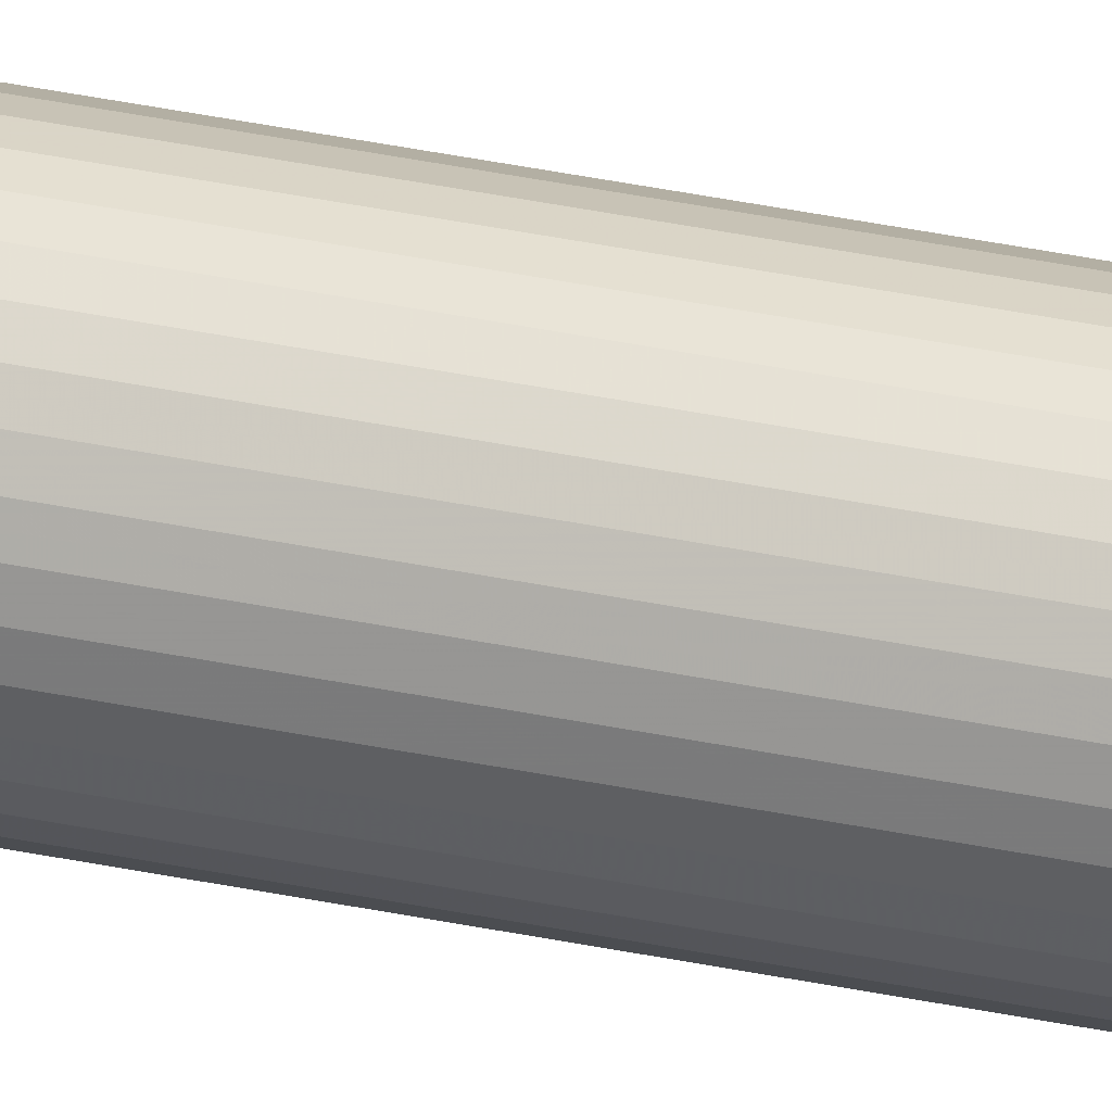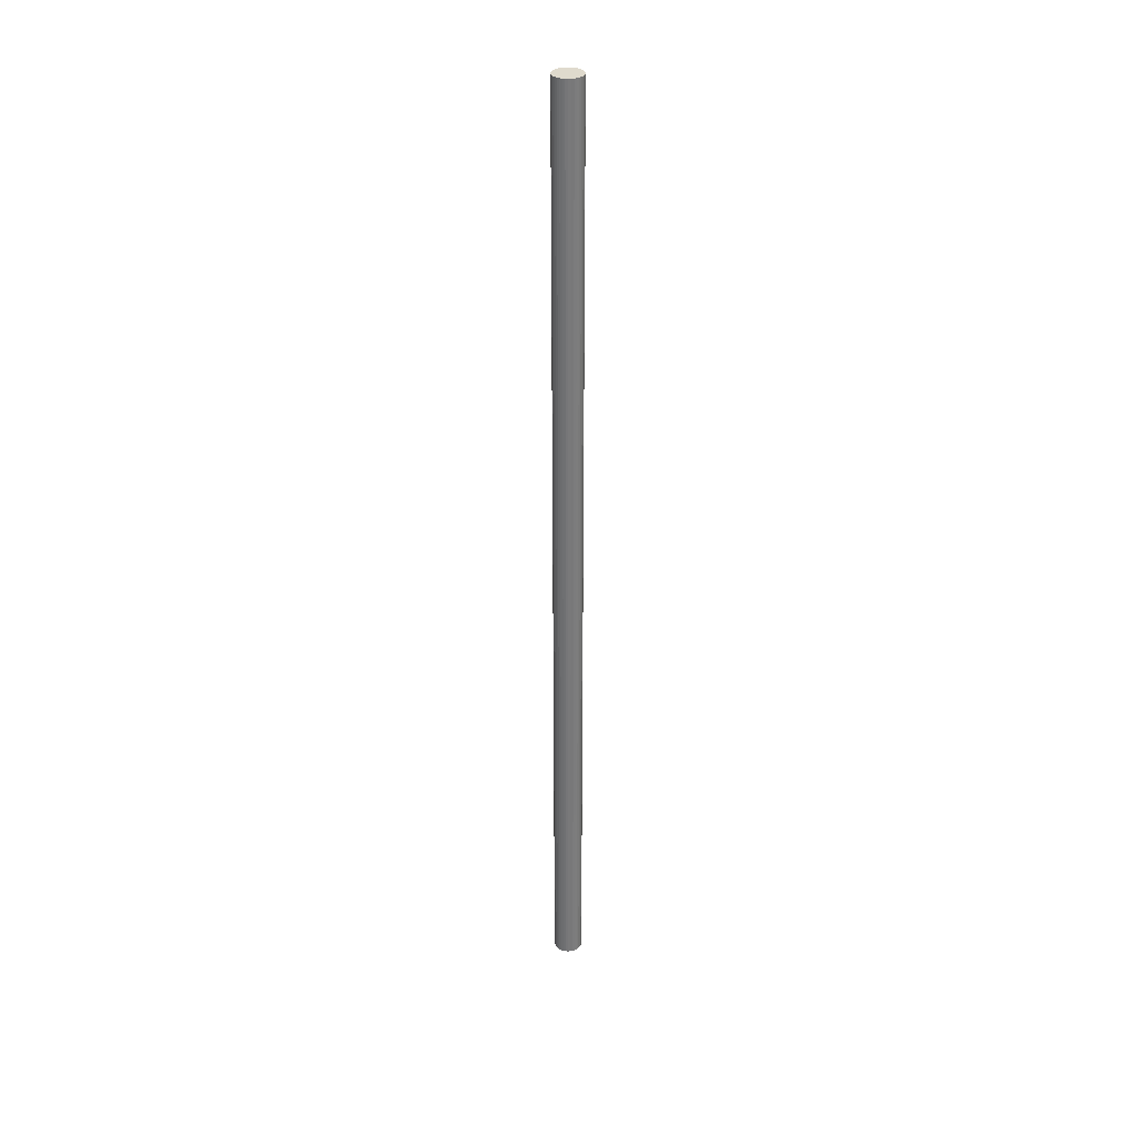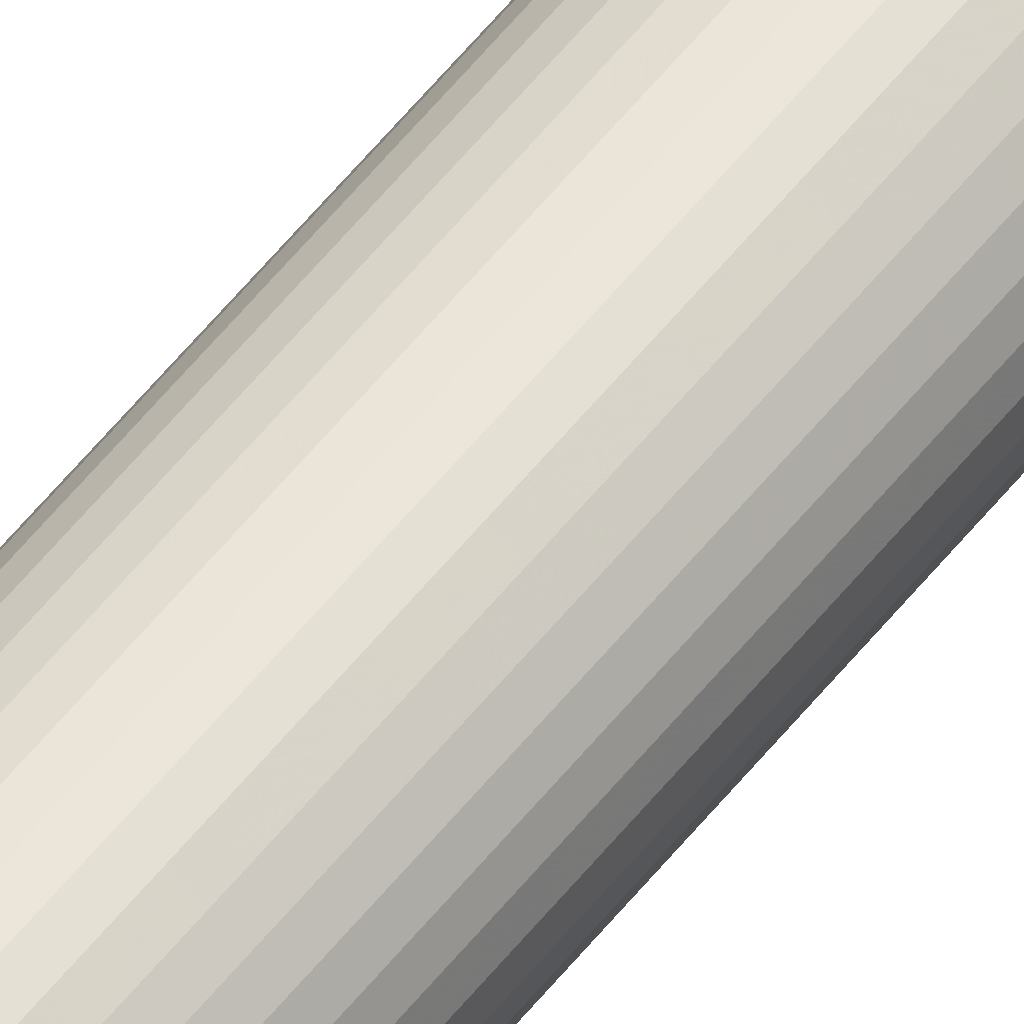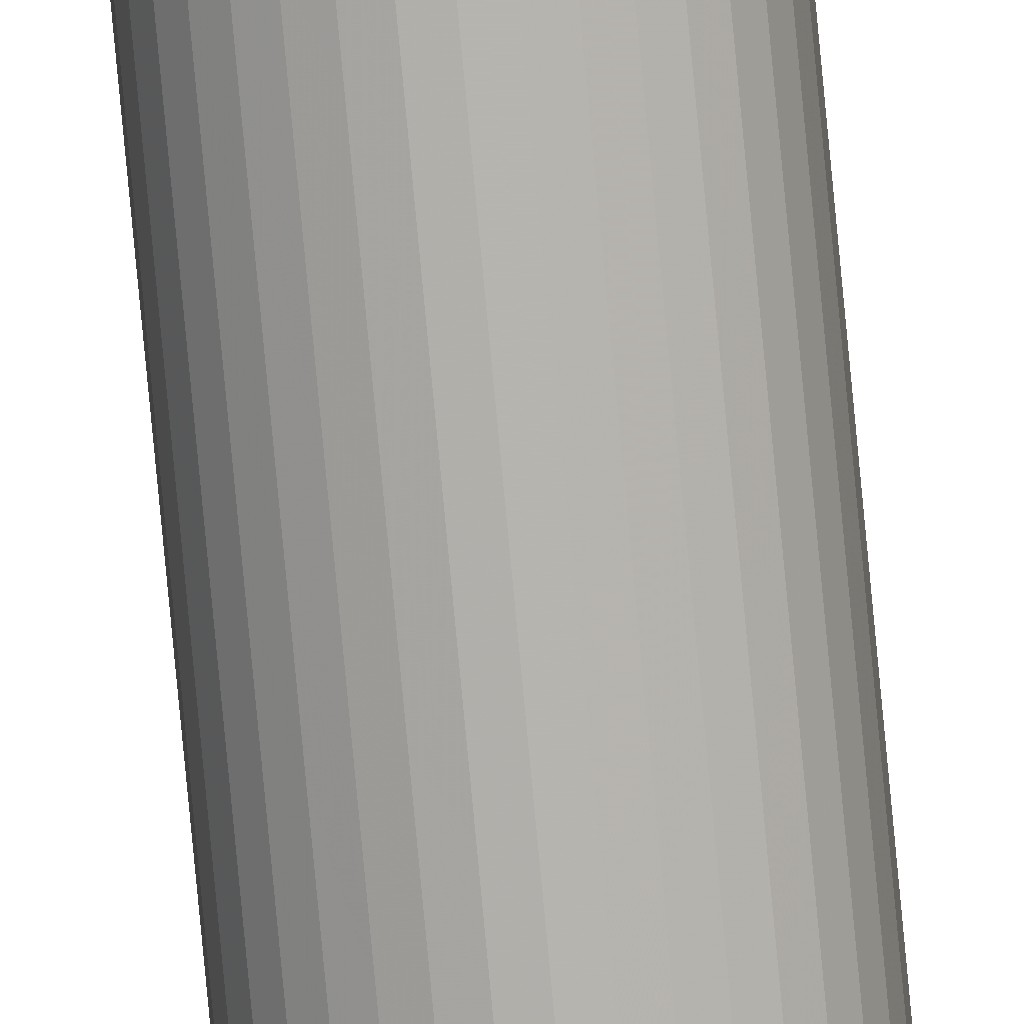
<metadata>
{"format":"obj","ext":"obj","renderer":"f3d","projection":"perspective","resolution":1024,"background":"white","views":[{"elev":33.5,"azim":-73.5,"up":"+Y"},{"elev":32.6,"azim":-160.8,"up":"+Z"},{"elev":56.1,"azim":37.6,"up":"+Y"},{"elev":-79.7,"azim":-174.6,"up":"+Y"}]}
</metadata>
<code>
v -0.0127 0 -0.4225
v -0.01251 0.002205 0.4225
v -0.01251 0.002205 -0.4225
v -0.01251 0.002205 -0.4225
v -0.01251 0.002205 0.4225
v -0.01193 0.004344 0.4225
v -0.01251 0.002205 -0.4225
v -0.01193 0.004344 0.4225
v -0.01193 0.004344 -0.4225
v -0.01193 0.004344 -0.4225
v -0.01193 0.004344 0.4225
v -0.011 0.00635 0.4225
v -0.01193 0.004344 -0.4225
v -0.011 0.00635 0.4225
v -0.011 0.00635 -0.4225
v -0.011 0.00635 -0.4225
v -0.011 0.00635 0.4225
v -0.009729 0.008163 0.4225
v -0.011 0.00635 -0.4225
v -0.009729 0.008163 0.4225
v -0.009729 0.008163 -0.4225
v -0.009729 0.008163 -0.4225
v -0.009729 0.008163 0.4225
v -0.008163 0.009729 0.4225
v -0.009729 0.008163 -0.4225
v -0.008163 0.009729 0.4225
v -0.008163 0.009729 -0.4225
v -0.008163 0.009729 -0.4225
v -0.008163 0.009729 0.4225
v -0.00635 0.011 0.4225
v -0.008163 0.009729 -0.4225
v -0.00635 0.011 0.4225
v -0.00635 0.011 -0.4225
v -0.00635 0.011 -0.4225
v -0.00635 0.011 0.4225
v -0.004344 0.01193 0.4225
v -0.00635 0.011 -0.4225
v -0.004344 0.01193 0.4225
v -0.004344 0.01193 -0.4225
v -0.004344 0.01193 -0.4225
v -0.004344 0.01193 0.4225
v -0.002205 0.01251 0.4225
v -0.004344 0.01193 -0.4225
v -0.002205 0.01251 0.4225
v -0.002205 0.01251 -0.4225
v -0.002205 0.01251 -0.4225
v -0.002205 0.01251 0.4225
v -7.777e-19 0.0127 0.4225
v -0.002205 0.01251 -0.4225
v -7.777e-19 0.0127 0.4225
v -7.777e-19 0.0127 -0.4225
v -7.777e-19 0.0127 -0.4225
v -7.777e-19 0.0127 0.4225
v 0.002205 0.01251 0.4225
v -7.777e-19 0.0127 -0.4225
v 0.002205 0.01251 0.4225
v 0.002205 0.01251 -0.4225
v 0.002205 0.01251 -0.4225
v 0.002205 0.01251 0.4225
v 0.004344 0.01193 0.4225
v 0.002205 0.01251 -0.4225
v 0.004344 0.01193 0.4225
v 0.004344 0.01193 -0.4225
v 0.004344 0.01193 -0.4225
v 0.004344 0.01193 0.4225
v 0.00635 0.011 0.4225
v 0.004344 0.01193 -0.4225
v 0.00635 0.011 0.4225
v 0.00635 0.011 -0.4225
v 0.00635 0.011 -0.4225
v 0.00635 0.011 0.4225
v 0.008163 0.009729 0.4225
v 0.00635 0.011 -0.4225
v 0.008163 0.009729 0.4225
v 0.008163 0.009729 -0.4225
v 0.008163 0.009729 -0.4225
v 0.008163 0.009729 0.4225
v 0.009729 0.008163 0.4225
v 0.008163 0.009729 -0.4225
v 0.009729 0.008163 0.4225
v 0.009729 0.008163 -0.4225
v 0.009729 0.008163 -0.4225
v 0.009729 0.008163 0.4225
v 0.011 0.00635 0.4225
v 0.009729 0.008163 -0.4225
v 0.011 0.00635 0.4225
v 0.011 0.00635 -0.4225
v 0.011 0.00635 -0.4225
v 0.011 0.00635 0.4225
v 0.01193 0.004344 0.4225
v 0.011 0.00635 -0.4225
v 0.01193 0.004344 0.4225
v 0.01193 0.004344 -0.4225
v 0.01193 0.004344 -0.4225
v 0.01193 0.004344 0.4225
v 0.01251 0.002205 0.4225
v 0.01193 0.004344 -0.4225
v 0.01251 0.002205 0.4225
v 0.01251 0.002205 -0.4225
v 0.01251 0.002205 -0.4225
v 0.01251 0.002205 0.4225
v 0.0127 1.555e-18 0.4225
v 0.01251 0.002205 -0.4225
v 0.0127 1.555e-18 0.4225
v 0.0127 1.555e-18 -0.4225
v 0.0127 1.555e-18 -0.4225
v 0.0127 1.555e-18 0.4225
v 0.01251 -0.002205 0.4225
v 0.0127 1.555e-18 -0.4225
v 0.01251 -0.002205 0.4225
v 0.01251 -0.002205 -0.4225
v 0.01251 -0.002205 -0.4225
v 0.01251 -0.002205 0.4225
v 0.01193 -0.004344 0.4225
v 0.01251 -0.002205 -0.4225
v 0.01193 -0.004344 0.4225
v 0.01193 -0.004344 -0.4225
v 0.01193 -0.004344 -0.4225
v 0.01193 -0.004344 0.4225
v 0.011 -0.00635 0.4225
v 0.01193 -0.004344 -0.4225
v 0.011 -0.00635 0.4225
v 0.011 -0.00635 -0.4225
v 0.011 -0.00635 -0.4225
v 0.011 -0.00635 0.4225
v 0.009729 -0.008163 0.4225
v 0.011 -0.00635 -0.4225
v 0.009729 -0.008163 0.4225
v 0.009729 -0.008163 -0.4225
v 0.009729 -0.008163 -0.4225
v 0.009729 -0.008163 0.4225
v 0.008163 -0.009729 0.4225
v 0.009729 -0.008163 -0.4225
v 0.008163 -0.009729 0.4225
v 0.008163 -0.009729 -0.4225
v 0.008163 -0.009729 -0.4225
v 0.008163 -0.009729 0.4225
v 0.00635 -0.011 0.4225
v 0.008163 -0.009729 -0.4225
v 0.00635 -0.011 0.4225
v 0.00635 -0.011 -0.4225
v 0.00635 -0.011 -0.4225
v 0.00635 -0.011 0.4225
v 0.004344 -0.01193 0.4225
v 0.00635 -0.011 -0.4225
v 0.004344 -0.01193 0.4225
v 0.004344 -0.01193 -0.4225
v 0.004344 -0.01193 -0.4225
v 0.004344 -0.01193 0.4225
v 0.002205 -0.01251 0.4225
v 0.004344 -0.01193 -0.4225
v 0.002205 -0.01251 0.4225
v 0.002205 -0.01251 -0.4225
v 0.002205 -0.01251 -0.4225
v 0.002205 -0.01251 0.4225
v 2.333e-18 -0.0127 0.4225
v 0.002205 -0.01251 -0.4225
v 2.333e-18 -0.0127 0.4225
v 2.333e-18 -0.0127 -0.4225
v 2.333e-18 -0.0127 -0.4225
v 2.333e-18 -0.0127 0.4225
v -0.002205 -0.01251 0.4225
v 2.333e-18 -0.0127 -0.4225
v -0.002205 -0.01251 0.4225
v -0.002205 -0.01251 -0.4225
v -0.002205 -0.01251 -0.4225
v -0.002205 -0.01251 0.4225
v -0.004344 -0.01193 0.4225
v -0.002205 -0.01251 -0.4225
v -0.004344 -0.01193 0.4225
v -0.004344 -0.01193 -0.4225
v -0.004344 -0.01193 -0.4225
v -0.004344 -0.01193 0.4225
v -0.00635 -0.011 0.4225
v -0.004344 -0.01193 -0.4225
v -0.00635 -0.011 0.4225
v -0.00635 -0.011 -0.4225
v -0.00635 -0.011 -0.4225
v -0.00635 -0.011 0.4225
v -0.008163 -0.009729 0.4225
v -0.00635 -0.011 -0.4225
v -0.008163 -0.009729 0.4225
v -0.008163 -0.009729 -0.4225
v -0.008163 -0.009729 -0.4225
v -0.008163 -0.009729 0.4225
v -0.009729 -0.008163 0.4225
v -0.008163 -0.009729 -0.4225
v -0.009729 -0.008163 0.4225
v -0.009729 -0.008163 -0.4225
v -0.009729 -0.008163 -0.4225
v -0.009729 -0.008163 0.4225
v -0.011 -0.00635 0.4225
v -0.009729 -0.008163 -0.4225
v -0.011 -0.00635 0.4225
v -0.011 -0.00635 -0.4225
v -0.011 -0.00635 -0.4225
v -0.011 -0.00635 0.4225
v -0.01193 -0.004344 0.4225
v -0.011 -0.00635 -0.4225
v -0.01193 -0.004344 0.4225
v -0.01193 -0.004344 -0.4225
v -0.01193 -0.004344 -0.4225
v -0.01193 -0.004344 0.4225
v -0.01251 -0.002205 0.4225
v -0.01193 -0.004344 -0.4225
v -0.01251 -0.002205 0.4225
v -0.01251 -0.002205 -0.4225
v -0.01251 -0.002205 -0.4225
v -0.01251 -0.002205 0.4225
v -0.0127 0 0.4225
v -0.01251 -0.002205 -0.4225
v -0.0127 0 0.4225
v -0.0127 0 -0.4225
v -0.0127 0 -0.4225
v -0.0127 0 0.4225
v -0.01251 0.002205 0.4225
v 0.01193 -0.004344 0.4225
v 0.01251 -0.002205 0.4225
v 0 0 0.4225
v 0 0 0.4225
v 0.01251 -0.002205 0.4225
v 0.0127 1.555e-18 0.4225
v 0 0 0.4225
v 0.0127 1.555e-18 0.4225
v 0.01251 0.002205 0.4225
v 0.008163 -0.009729 0.4225
v 0.009729 -0.008163 0.4225
v 0 0 0.4225
v 0 0 0.4225
v 0.009729 -0.008163 0.4225
v 0.011 -0.00635 0.4225
v 0 0 0.4225
v 0.011 -0.00635 0.4225
v 0.01193 -0.004344 0.4225
v 0.002205 -0.01251 0.4225
v 0.004344 -0.01193 0.4225
v 0 0 0.4225
v 0 0 0.4225
v 0.004344 -0.01193 0.4225
v 0.00635 -0.011 0.4225
v 0 0 0.4225
v 0.00635 -0.011 0.4225
v 0.008163 -0.009729 0.4225
v -0.004344 -0.01193 0.4225
v -0.002205 -0.01251 0.4225
v 0 0 0.4225
v 0 0 0.4225
v -0.002205 -0.01251 0.4225
v 2.333e-18 -0.0127 0.4225
v 0 0 0.4225
v 2.333e-18 -0.0127 0.4225
v 0.002205 -0.01251 0.4225
v -0.009729 -0.008163 0.4225
v -0.008163 -0.009729 0.4225
v 0 0 0.4225
v 0 0 0.4225
v -0.008163 -0.009729 0.4225
v -0.00635 -0.011 0.4225
v 0 0 0.4225
v -0.00635 -0.011 0.4225
v -0.004344 -0.01193 0.4225
v -0.01251 -0.002205 0.4225
v -0.01193 -0.004344 0.4225
v 0 0 0.4225
v 0 0 0.4225
v -0.01193 -0.004344 0.4225
v -0.011 -0.00635 0.4225
v 0 0 0.4225
v -0.011 -0.00635 0.4225
v -0.009729 -0.008163 0.4225
v -0.01193 0.004344 0.4225
v -0.01251 0.002205 0.4225
v 0 0 0.4225
v 0 0 0.4225
v -0.01251 0.002205 0.4225
v -0.0127 0 0.4225
v 0 0 0.4225
v -0.0127 0 0.4225
v -0.01251 -0.002205 0.4225
v -0.008163 0.009729 0.4225
v -0.009729 0.008163 0.4225
v 0 0 0.4225
v 0 0 0.4225
v -0.009729 0.008163 0.4225
v -0.011 0.00635 0.4225
v 0 0 0.4225
v -0.011 0.00635 0.4225
v -0.01193 0.004344 0.4225
v -0.002205 0.01251 0.4225
v -0.004344 0.01193 0.4225
v 0 0 0.4225
v 0 0 0.4225
v -0.004344 0.01193 0.4225
v -0.00635 0.011 0.4225
v 0 0 0.4225
v -0.00635 0.011 0.4225
v -0.008163 0.009729 0.4225
v 0.004344 0.01193 0.4225
v 0.002205 0.01251 0.4225
v 0 0 0.4225
v 0 0 0.4225
v 0.002205 0.01251 0.4225
v -7.777e-19 0.0127 0.4225
v 0 0 0.4225
v -7.777e-19 0.0127 0.4225
v -0.002205 0.01251 0.4225
v 0.009729 0.008163 0.4225
v 0.008163 0.009729 0.4225
v 0 0 0.4225
v 0 0 0.4225
v 0.008163 0.009729 0.4225
v 0.00635 0.011 0.4225
v 0 0 0.4225
v 0.00635 0.011 0.4225
v 0.004344 0.01193 0.4225
v 0.01251 0.002205 0.4225
v 0.01193 0.004344 0.4225
v 0 0 0.4225
v 0 0 0.4225
v 0.01193 0.004344 0.4225
v 0.011 0.00635 0.4225
v 0 0 0.4225
v 0.011 0.00635 0.4225
v 0.009729 0.008163 0.4225
v 0.01193 0.004344 -0.4225
v 0.01251 0.002205 -0.4225
v 0 0 -0.4225
v 0 0 -0.4225
v 0.01251 0.002205 -0.4225
v 0.0127 4.666e-18 -0.4225
v 0 0 -0.4225
v 0.0127 4.666e-18 -0.4225
v 0.01251 -0.002205 -0.4225
v 0.008163 0.009729 -0.4225
v 0.009729 0.008163 -0.4225
v 0 0 -0.4225
v 0 0 -0.4225
v 0.009729 0.008163 -0.4225
v 0.011 0.00635 -0.4225
v 0 0 -0.4225
v 0.011 0.00635 -0.4225
v 0.01193 0.004344 -0.4225
v 0.002205 0.01251 -0.4225
v 0.004344 0.01193 -0.4225
v 0 0 -0.4225
v 0 0 -0.4225
v 0.004344 0.01193 -0.4225
v 0.00635 0.011 -0.4225
v 0 0 -0.4225
v 0.00635 0.011 -0.4225
v 0.008163 0.009729 -0.4225
v -0.004344 0.01193 -0.4225
v -0.002205 0.01251 -0.4225
v 0 0 -0.4225
v 0 0 -0.4225
v -0.002205 0.01251 -0.4225
v -7.777e-19 0.0127 -0.4225
v 0 0 -0.4225
v -7.777e-19 0.0127 -0.4225
v 0.002205 0.01251 -0.4225
v -0.009729 0.008163 -0.4225
v -0.008163 0.009729 -0.4225
v 0 0 -0.4225
v 0 0 -0.4225
v -0.008163 0.009729 -0.4225
v -0.00635 0.011 -0.4225
v 0 0 -0.4225
v -0.00635 0.011 -0.4225
v -0.004344 0.01193 -0.4225
v -0.01251 0.002205 -0.4225
v -0.01193 0.004344 -0.4225
v 0 0 -0.4225
v 0 0 -0.4225
v -0.01193 0.004344 -0.4225
v -0.011 0.00635 -0.4225
v 0 0 -0.4225
v -0.011 0.00635 -0.4225
v -0.009729 0.008163 -0.4225
v -0.01193 -0.004344 -0.4225
v -0.01251 -0.002205 -0.4225
v 0 0 -0.4225
v 0 0 -0.4225
v -0.01251 -0.002205 -0.4225
v -0.0127 0 -0.4225
v 0 0 -0.4225
v -0.0127 0 -0.4225
v -0.01251 0.002205 -0.4225
v -0.008163 -0.009729 -0.4225
v -0.009729 -0.008163 -0.4225
v 0 0 -0.4225
v 0 0 -0.4225
v -0.009729 -0.008163 -0.4225
v -0.011 -0.00635 -0.4225
v 0 0 -0.4225
v -0.011 -0.00635 -0.4225
v -0.01193 -0.004344 -0.4225
v -0.002205 -0.01251 -0.4225
v -0.004344 -0.01193 -0.4225
v 0 0 -0.4225
v 0 0 -0.4225
v -0.004344 -0.01193 -0.4225
v -0.00635 -0.011 -0.4225
v 0 0 -0.4225
v -0.00635 -0.011 -0.4225
v -0.008163 -0.009729 -0.4225
v 0.004344 -0.01193 -0.4225
v 0.002205 -0.01251 -0.4225
v 0 0 -0.4225
v 0 0 -0.4225
v 0.002205 -0.01251 -0.4225
v 2.333e-18 -0.0127 -0.4225
v 0 0 -0.4225
v 2.333e-18 -0.0127 -0.4225
v -0.002205 -0.01251 -0.4225
v 0.009729 -0.008163 -0.4225
v 0.008163 -0.009729 -0.4225
v 0 0 -0.4225
v 0 0 -0.4225
v 0.008163 -0.009729 -0.4225
v 0.00635 -0.011 -0.4225
v 0 0 -0.4225
v 0.00635 -0.011 -0.4225
v 0.004344 -0.01193 -0.4225
v 0.01251 -0.002205 -0.4225
v 0.01193 -0.004344 -0.4225
v 0 0 -0.4225
v 0 0 -0.4225
v 0.01193 -0.004344 -0.4225
v 0.011 -0.00635 -0.4225
v 0 0 -0.4225
v 0.011 -0.00635 -0.4225
v 0.009729 -0.008163 -0.4225
f 1 2 3
f 4 5 6
f 7 8 9
f 10 11 12
f 13 14 15
f 16 17 18
f 19 20 21
f 22 23 24
f 25 26 27
f 28 29 30
f 31 32 33
f 34 35 36
f 37 38 39
f 40 41 42
f 43 44 45
f 46 47 48
f 49 50 51
f 52 53 54
f 55 56 57
f 58 59 60
f 61 62 63
f 64 65 66
f 67 68 69
f 70 71 72
f 73 74 75
f 76 77 78
f 79 80 81
f 82 83 84
f 85 86 87
f 88 89 90
f 91 92 93
f 94 95 96
f 97 98 99
f 100 101 102
f 103 104 105
f 106 107 108
f 109 110 111
f 112 113 114
f 115 116 117
f 118 119 120
f 121 122 123
f 124 125 126
f 127 128 129
f 130 131 132
f 133 134 135
f 136 137 138
f 139 140 141
f 142 143 144
f 145 146 147
f 148 149 150
f 151 152 153
f 154 155 156
f 157 158 159
f 160 161 162
f 163 164 165
f 166 167 168
f 169 170 171
f 172 173 174
f 175 176 177
f 178 179 180
f 181 182 183
f 184 185 186
f 187 188 189
f 190 191 192
f 193 194 195
f 196 197 198
f 199 200 201
f 202 203 204
f 205 206 207
f 208 209 210
f 211 212 213
f 214 215 216
f 217 218 219
f 220 221 222
f 223 224 225
f 226 227 228
f 229 230 231
f 232 233 234
f 235 236 237
f 238 239 240
f 241 242 243
f 244 245 246
f 247 248 249
f 250 251 252
f 253 254 255
f 256 257 258
f 259 260 261
f 262 263 264
f 265 266 267
f 268 269 270
f 271 272 273
f 274 275 276
f 277 278 279
f 280 281 282
f 283 284 285
f 286 287 288
f 289 290 291
f 292 293 294
f 295 296 297
f 298 299 300
f 301 302 303
f 304 305 306
f 307 308 309
f 310 311 312
f 313 314 315
f 316 317 318
f 319 320 321
f 322 323 324
f 325 326 327
f 328 329 330
f 331 332 333
f 334 335 336
f 337 338 339
f 340 341 342
f 343 344 345
f 346 347 348
f 349 350 351
f 352 353 354
f 355 356 357
f 358 359 360
f 361 362 363
f 364 365 366
f 367 368 369
f 370 371 372
f 373 374 375
f 376 377 378
f 379 380 381
f 382 383 384
f 385 386 387
f 388 389 390
f 391 392 393
f 394 395 396
f 397 398 399
f 400 401 402
f 403 404 405
f 406 407 408
f 409 410 411
f 412 413 414
f 415 416 417
f 418 419 420
f 421 422 423
f 424 425 426
f 427 428 429
f 430 431 432

</code>
